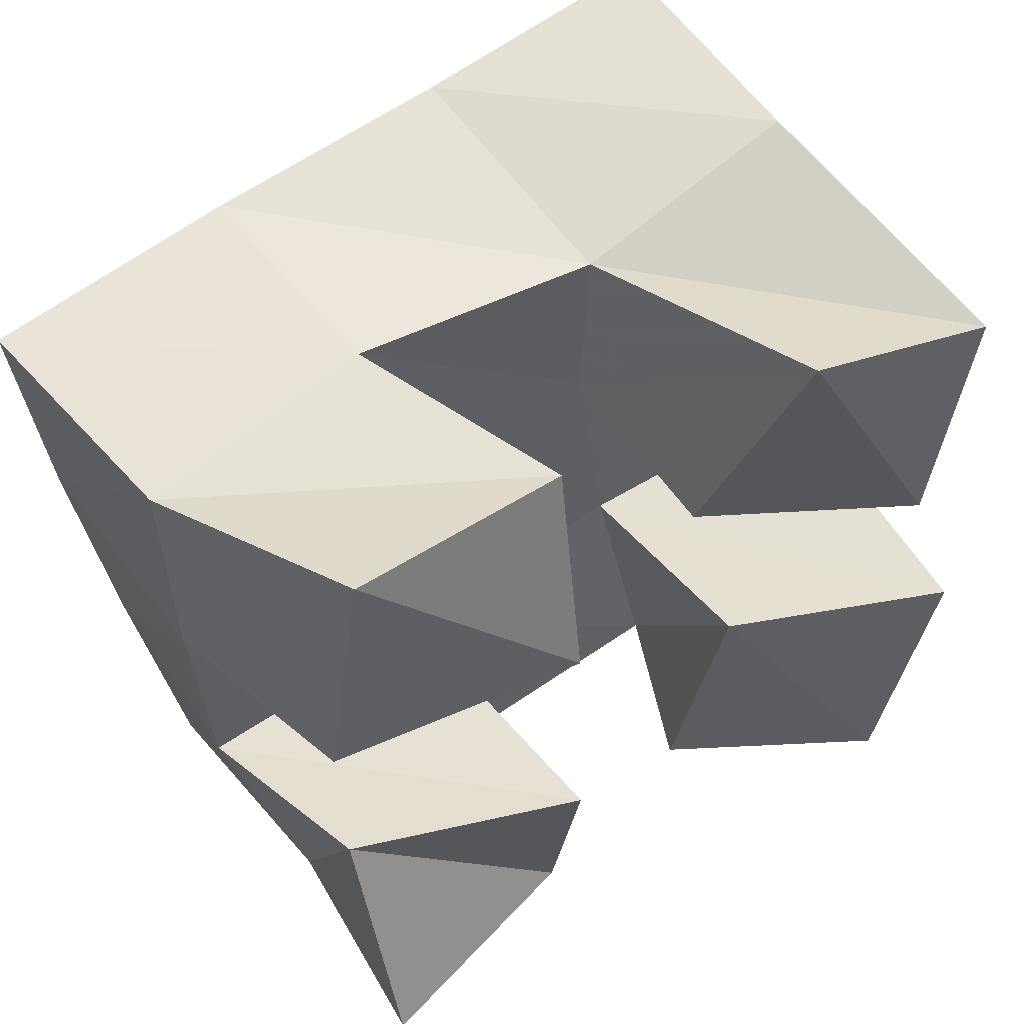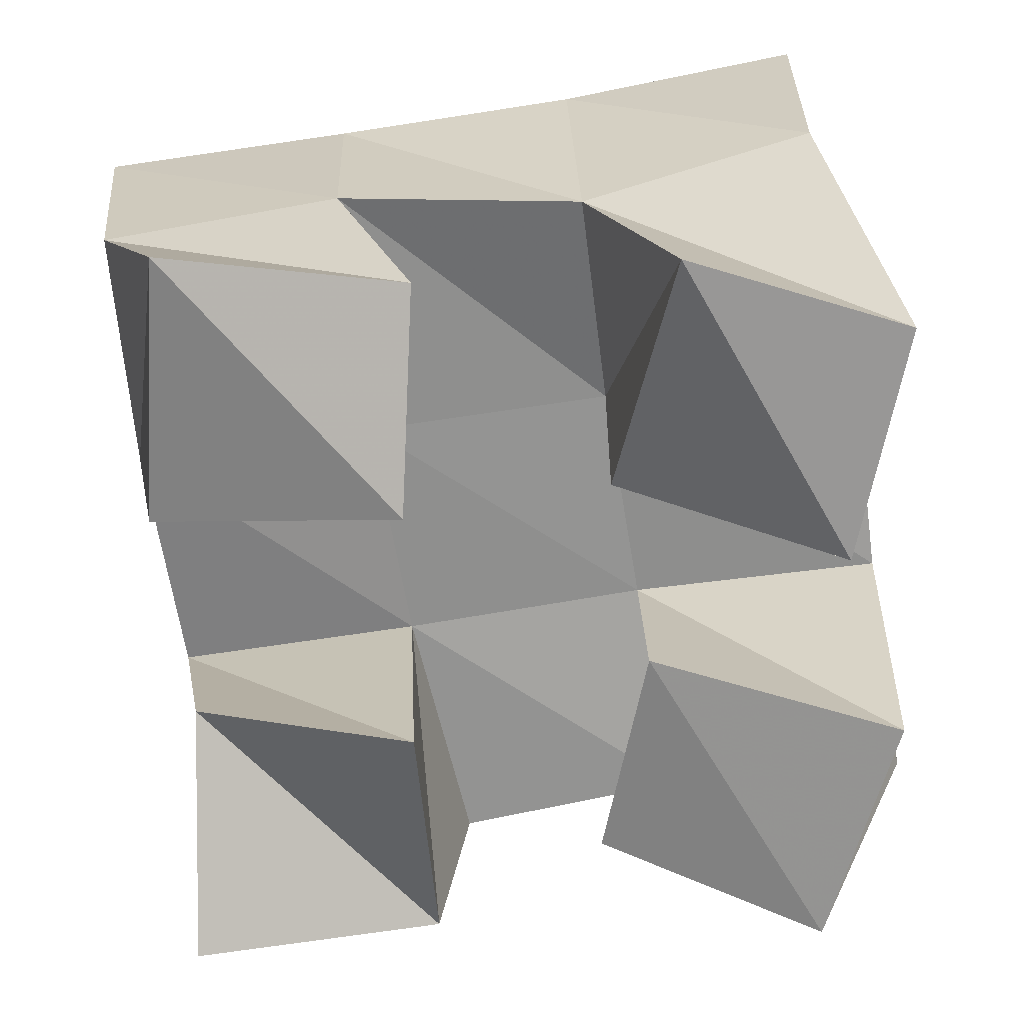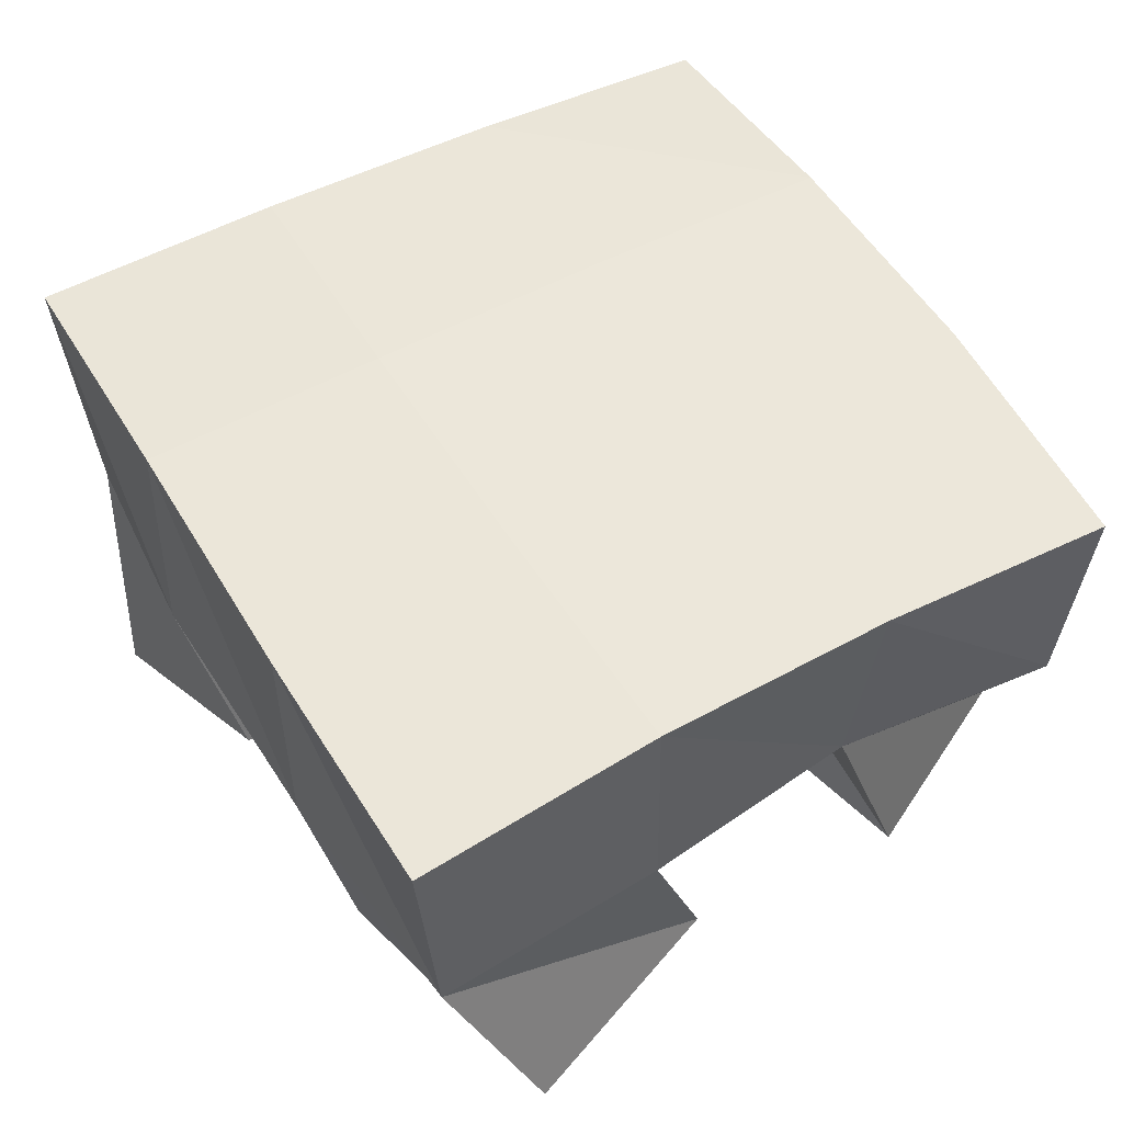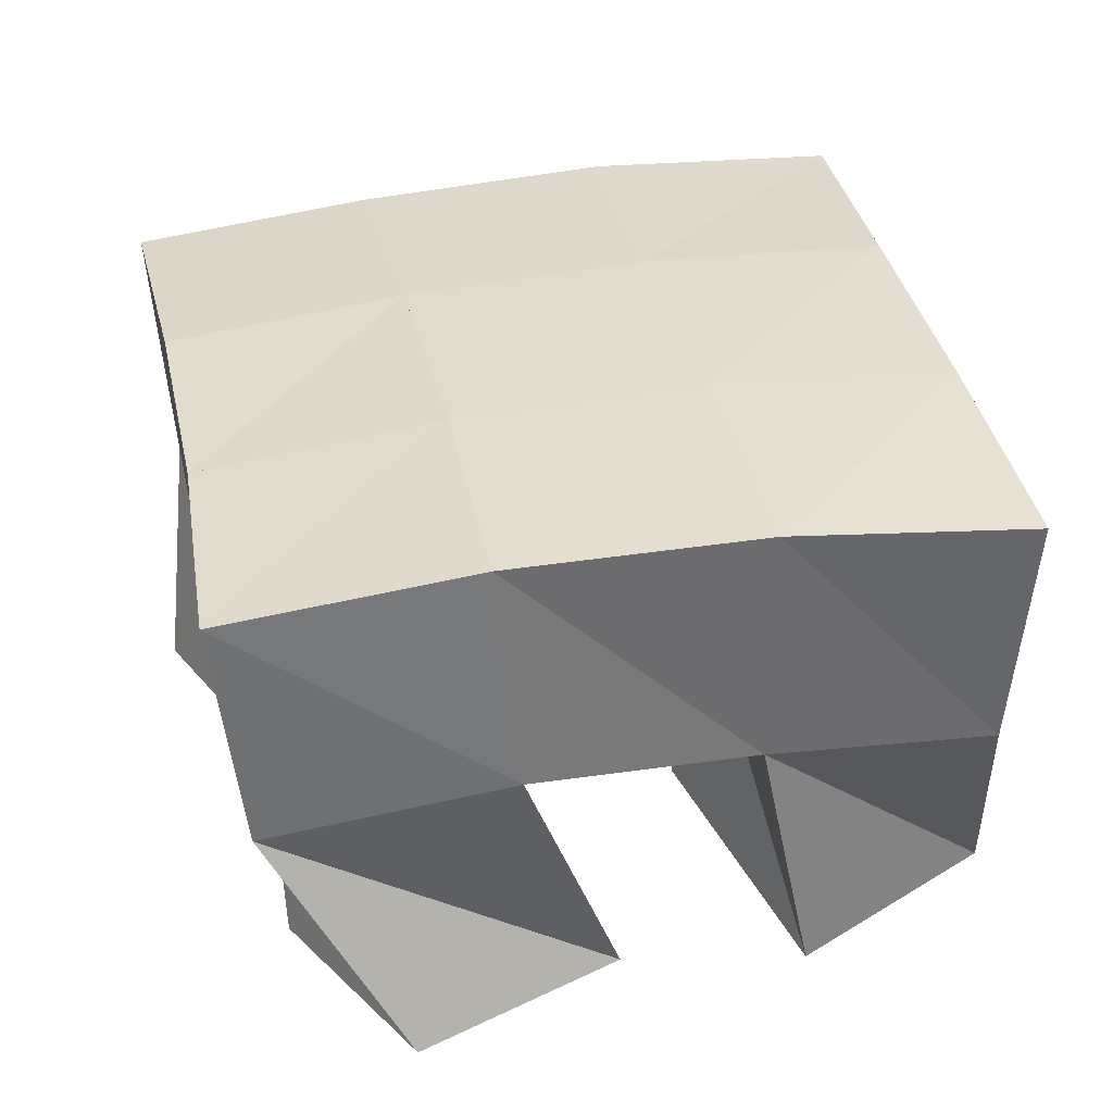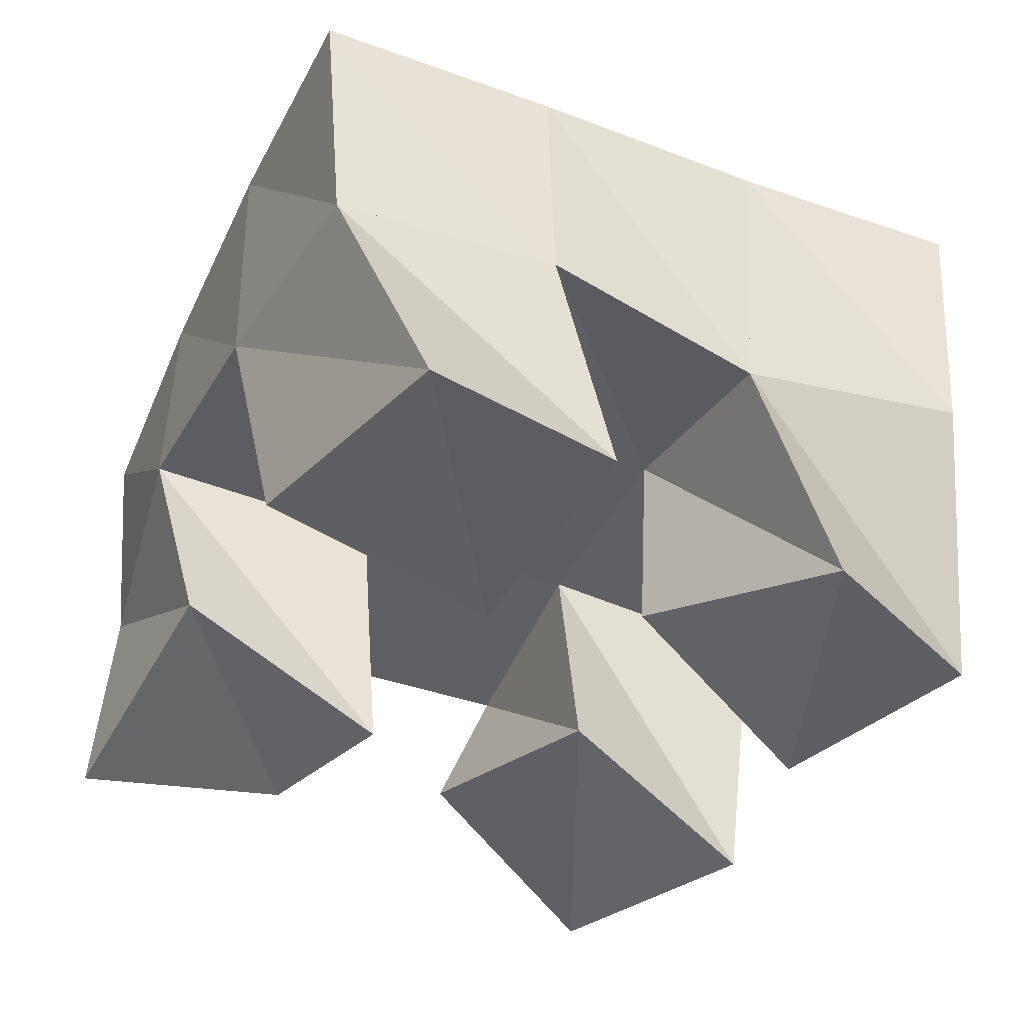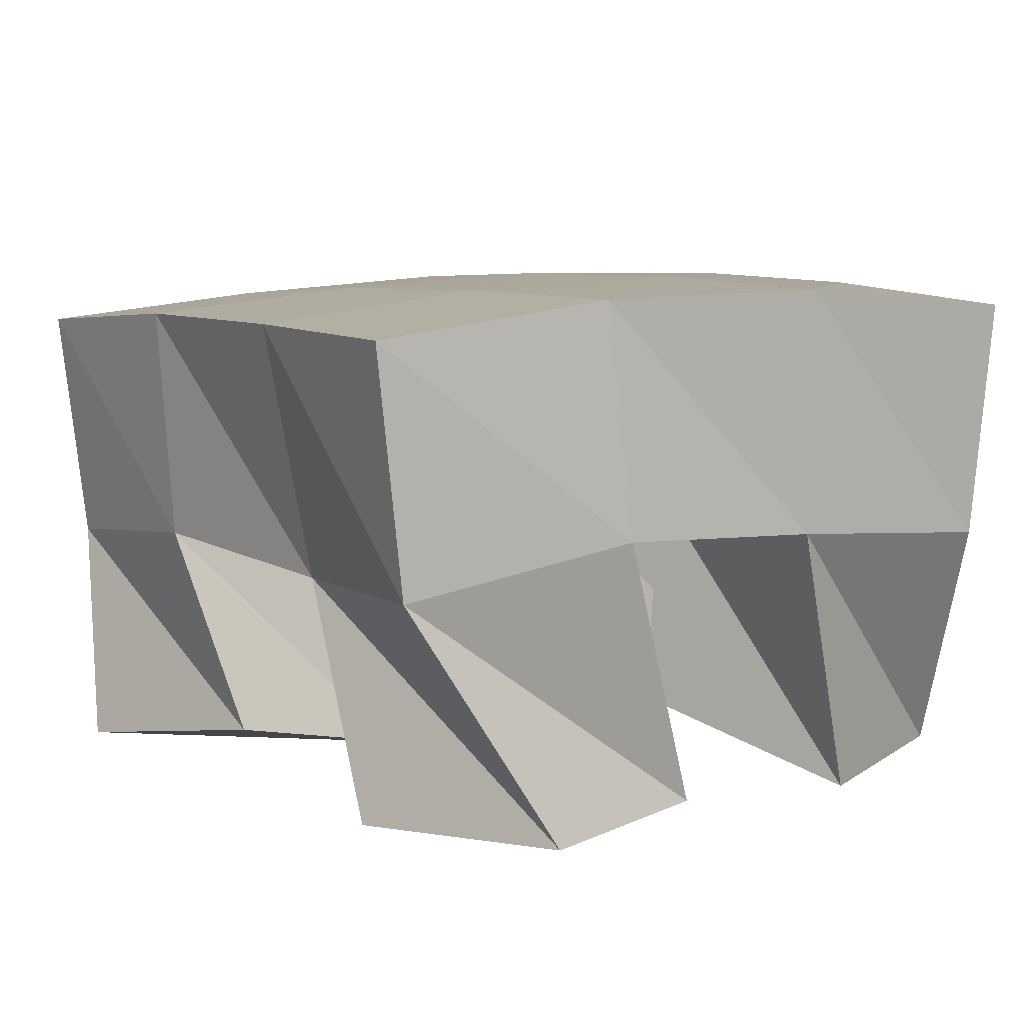
<metadata>
{"format":"obj","ext":"obj","renderer":"f3d","projection":"perspective","resolution":1024,"background":"white","views":[{"elev":49.0,"azim":-33.0,"up":"+Z"},{"elev":21.9,"azim":1.4,"up":"+Z"},{"elev":50.3,"azim":-40.9,"up":"+Y"},{"elev":35.0,"azim":68.6,"up":"+Y"},{"elev":-42.5,"azim":-33.8,"up":"+Y"},{"elev":7.6,"azim":46.8,"up":"+Y"}]}
</metadata>
<code>
v 1.815 0.1 0.7328
v 1.821 0.1518 0.7255
v 1.864 0.1154 0.7319
v 1.869 0.1583 0.7322
v 1.815 0.117 0.7805
v 1.806 0.1596 0.7725
v 1.86 0.1 0.7826
v 1.856 0.1583 0.7812
v 1.899 0.1181 0.8306
v 1.898 0.1583 0.8351
v 1.945 0.1008 0.8222
v 1.95 0.1582 0.8447
v 1.911 0.1 0.8819
v 1.893 0.1483 0.8799
v 1.954 0.1012 0.8688
v 1.938 0.15 0.8937
v 1.809 0.1087 0.8257
v 1.8 0.1524 0.8223
v 1.859 0.1 0.8301
v 1.848 0.1556 0.8281
v 1.813 0.1025 0.8809
v 1.796 0.1477 0.8713
v 1.861 0.11 0.8741
v 1.843 0.1524 0.8791
v 1.898 0.1186 0.7499
v 1.915 0.1558 0.7445
v 1.943 0.1012 0.7398
v 1.964 0.1526 0.7518
v 1.907 0.1129 0.7949
v 1.906 0.1597 0.7898
v 1.957 0.1 0.7865
v 1.956 0.1559 0.7983
v 1.818 0.2041 0.7209
v 1.867 0.2072 0.7319
v 1.807 0.2058 0.7721
v 1.856 0.2078 0.7814
v 1.797 0.2025 0.8244
v 1.847 0.2053 0.8318
v 1.79 0.1974 0.8741
v 1.84 0.2007 0.8811
v 1.917 0.2062 0.741
v 1.907 0.2083 0.7901
v 1.898 0.2063 0.8399
v 1.889 0.2005 0.8891
v 1.967 0.2027 0.7494
v 1.957 0.207 0.7985
v 1.947 0.206 0.8493
v 1.937 0.1996 0.8994
f 1 2 4
f 3 1 4
f 2 6 8
f 4 2 8
f 6 5 7
f 8 6 7
f 5 1 3
f 7 5 3
f 8 7 3
f 4 8 3
f 2 1 5
f 6 2 5
f 9 10 12
f 11 9 12
f 10 14 16
f 12 10 16
f 14 13 15
f 16 14 15
f 13 9 11
f 15 13 11
f 16 15 11
f 12 16 11
f 10 9 13
f 14 10 13
f 17 18 20
f 19 17 20
f 18 22 24
f 20 18 24
f 22 21 23
f 24 22 23
f 21 17 19
f 23 21 19
f 24 23 19
f 20 24 19
f 18 17 21
f 22 18 21
f 25 26 28
f 27 25 28
f 26 30 32
f 28 26 32
f 30 29 31
f 32 30 31
f 29 25 27
f 31 29 27
f 32 31 27
f 28 32 27
f 26 25 29
f 30 26 29
f 2 33 34
f 4 2 34
f 33 35 36
f 34 33 36
f 35 6 8
f 36 35 8
f 6 2 4
f 8 6 4
f 36 8 4
f 34 36 4
f 33 2 6
f 35 33 6
f 6 35 36
f 8 6 36
f 35 37 38
f 36 35 38
f 37 18 20
f 38 37 20
f 18 6 8
f 20 18 8
f 38 20 8
f 36 38 8
f 35 6 18
f 37 35 18
f 18 37 38
f 20 18 38
f 37 39 40
f 38 37 40
f 39 22 24
f 40 39 24
f 22 18 20
f 24 22 20
f 40 24 20
f 38 40 20
f 37 18 22
f 39 37 22
f 4 34 41
f 26 4 41
f 34 36 42
f 41 34 42
f 36 8 30
f 42 36 30
f 8 4 26
f 30 8 26
f 42 30 26
f 41 42 26
f 34 4 8
f 36 34 8
f 8 36 42
f 30 8 42
f 36 38 43
f 42 36 43
f 38 20 10
f 43 38 10
f 20 8 30
f 10 20 30
f 43 10 30
f 42 43 30
f 36 8 20
f 38 36 20
f 20 38 43
f 10 20 43
f 38 40 44
f 43 38 44
f 40 24 14
f 44 40 14
f 24 20 10
f 14 24 10
f 44 14 10
f 43 44 10
f 38 20 24
f 40 38 24
f 26 41 45
f 28 26 45
f 41 42 46
f 45 41 46
f 42 30 32
f 46 42 32
f 30 26 28
f 32 30 28
f 46 32 28
f 45 46 28
f 41 26 30
f 42 41 30
f 30 42 46
f 32 30 46
f 42 43 47
f 46 42 47
f 43 10 12
f 47 43 12
f 10 30 32
f 12 10 32
f 47 12 32
f 46 47 32
f 42 30 10
f 43 42 10
f 10 43 47
f 12 10 47
f 43 44 48
f 47 43 48
f 44 14 16
f 48 44 16
f 14 10 12
f 16 14 12
f 48 16 12
f 47 48 12
f 43 10 14
f 44 43 14

</code>
